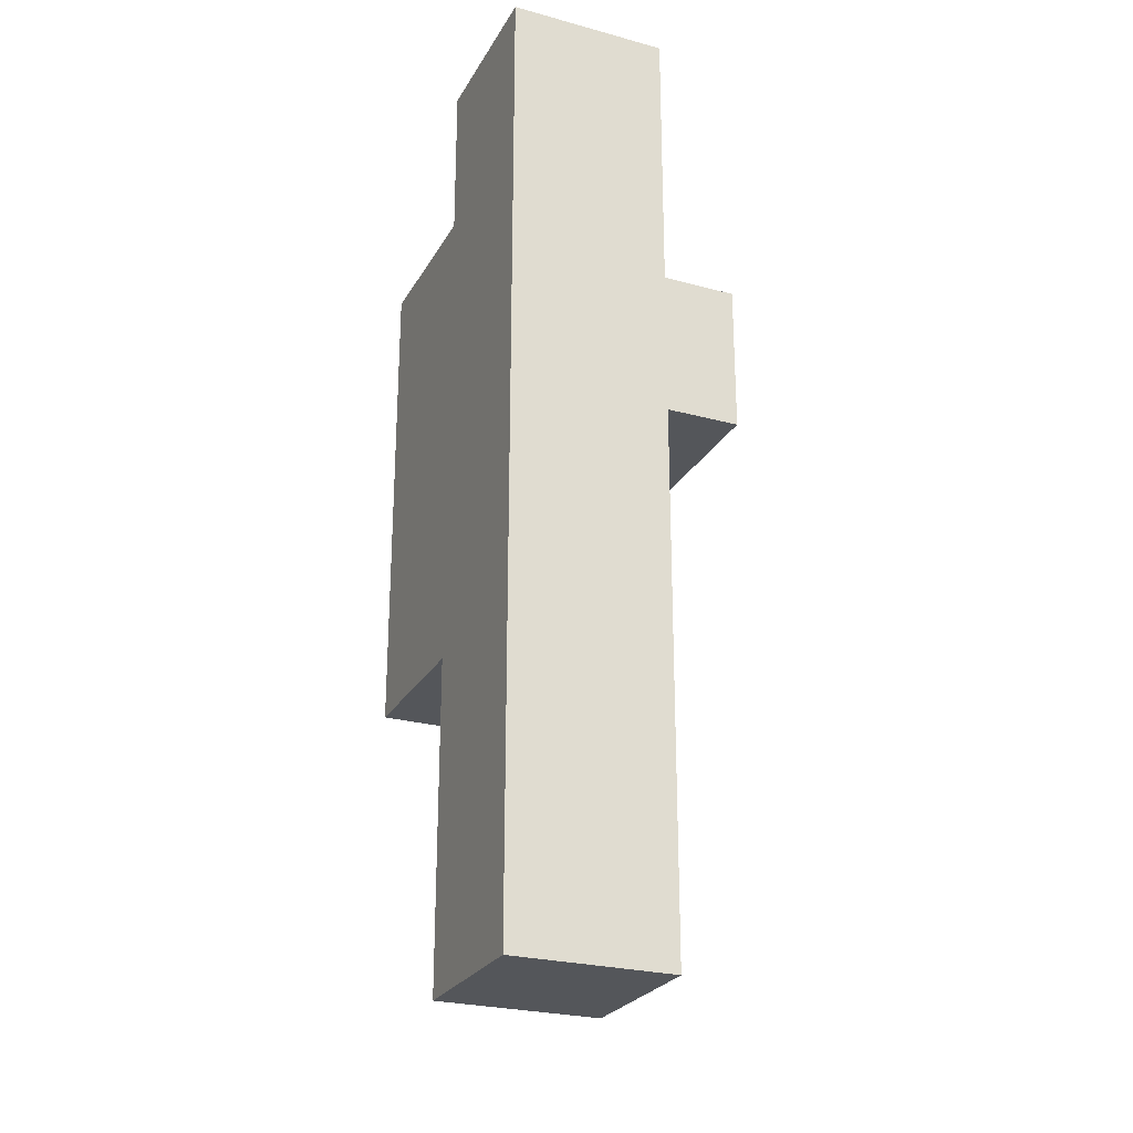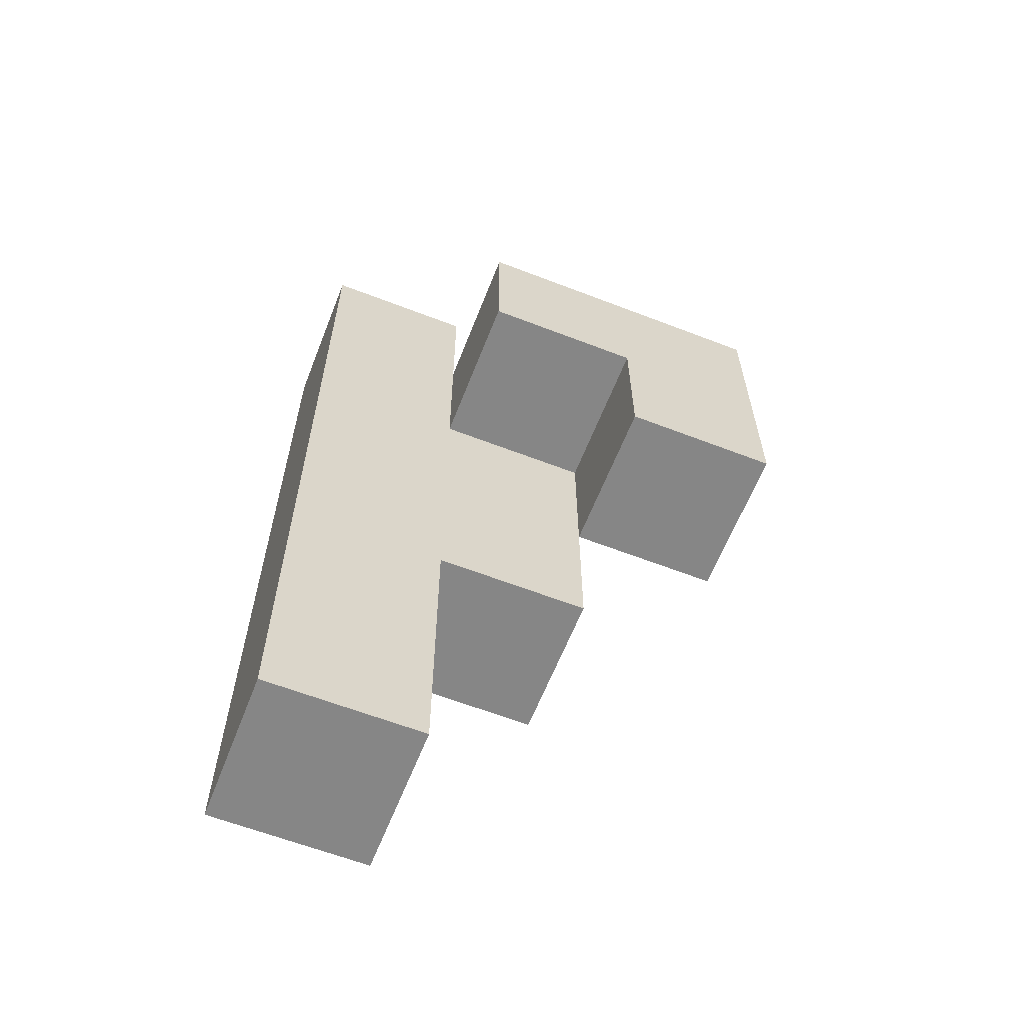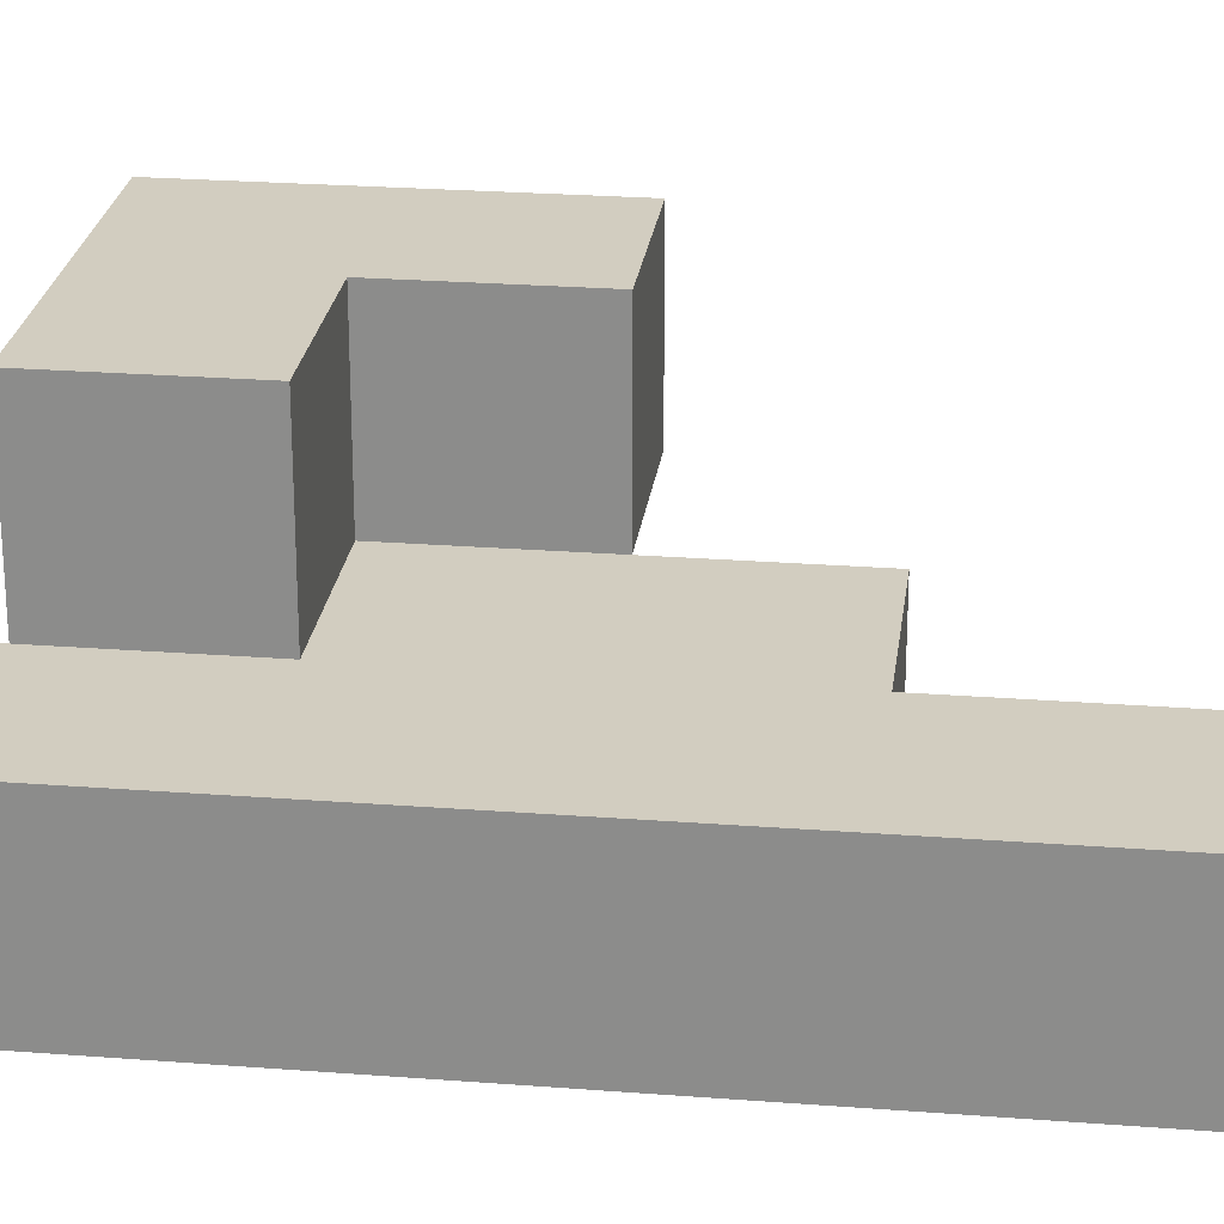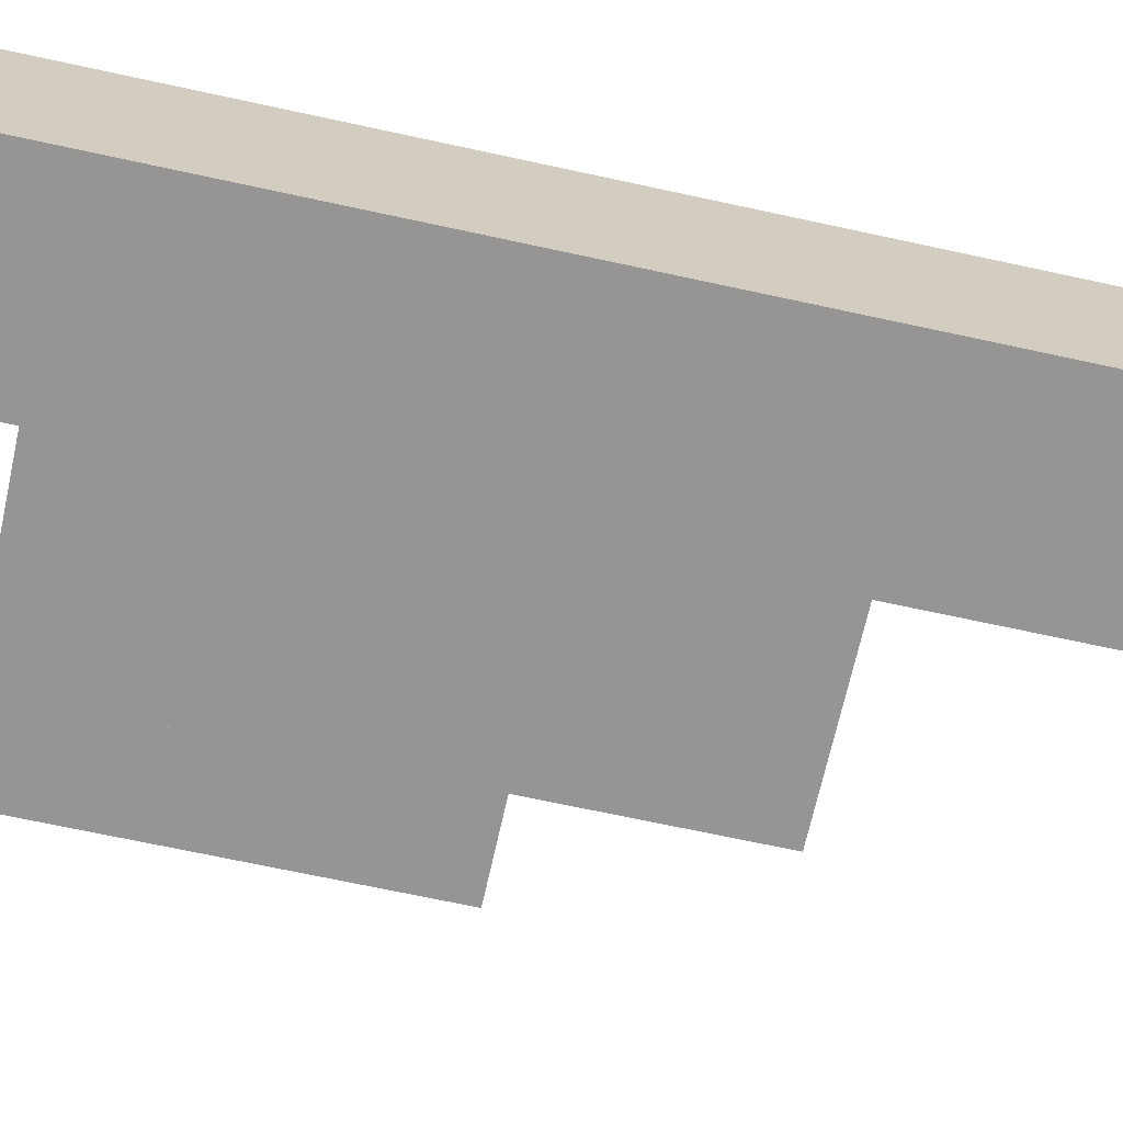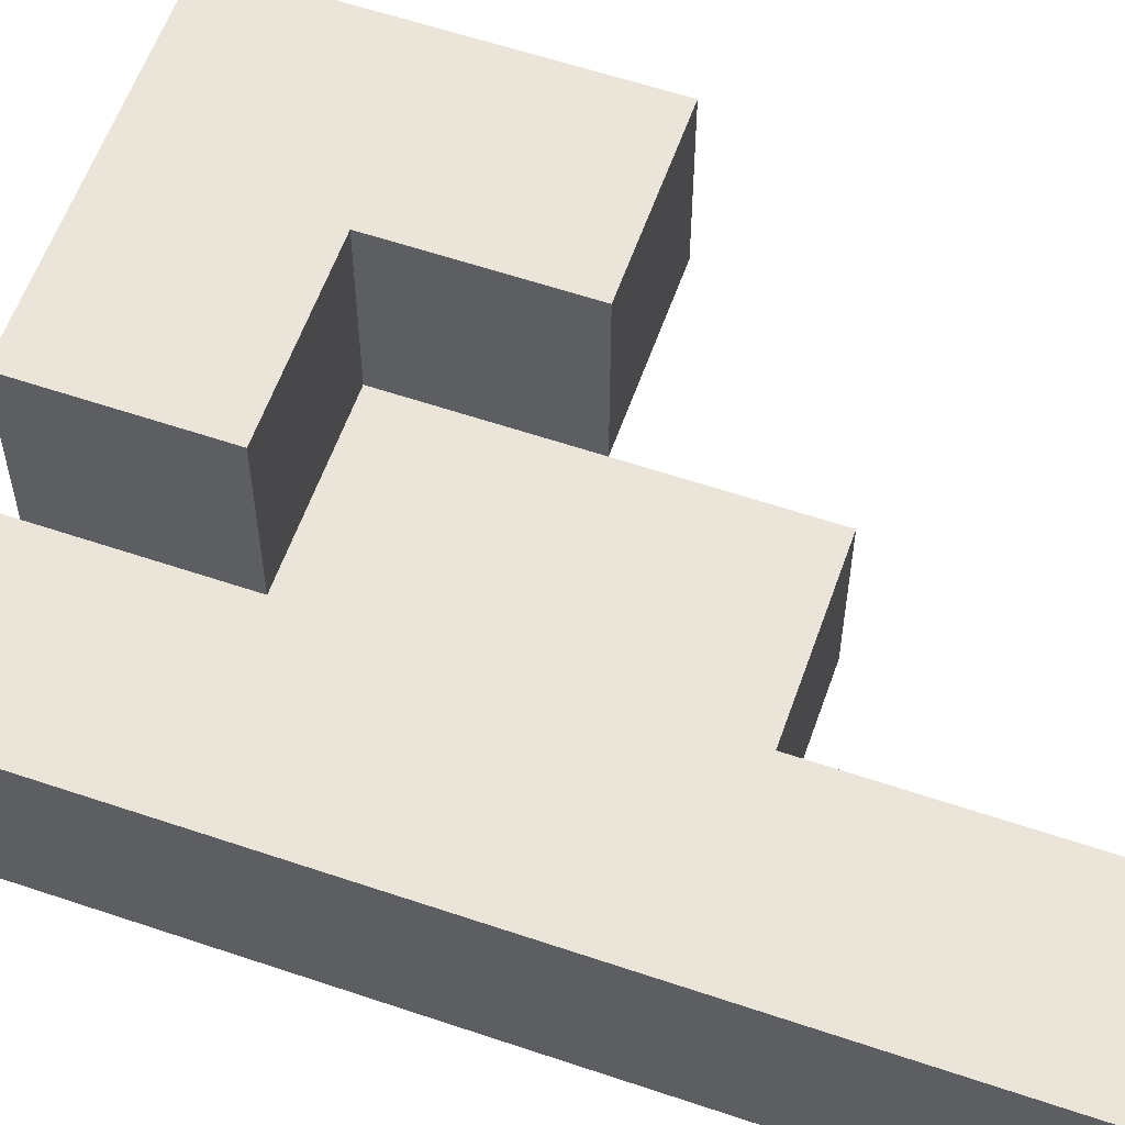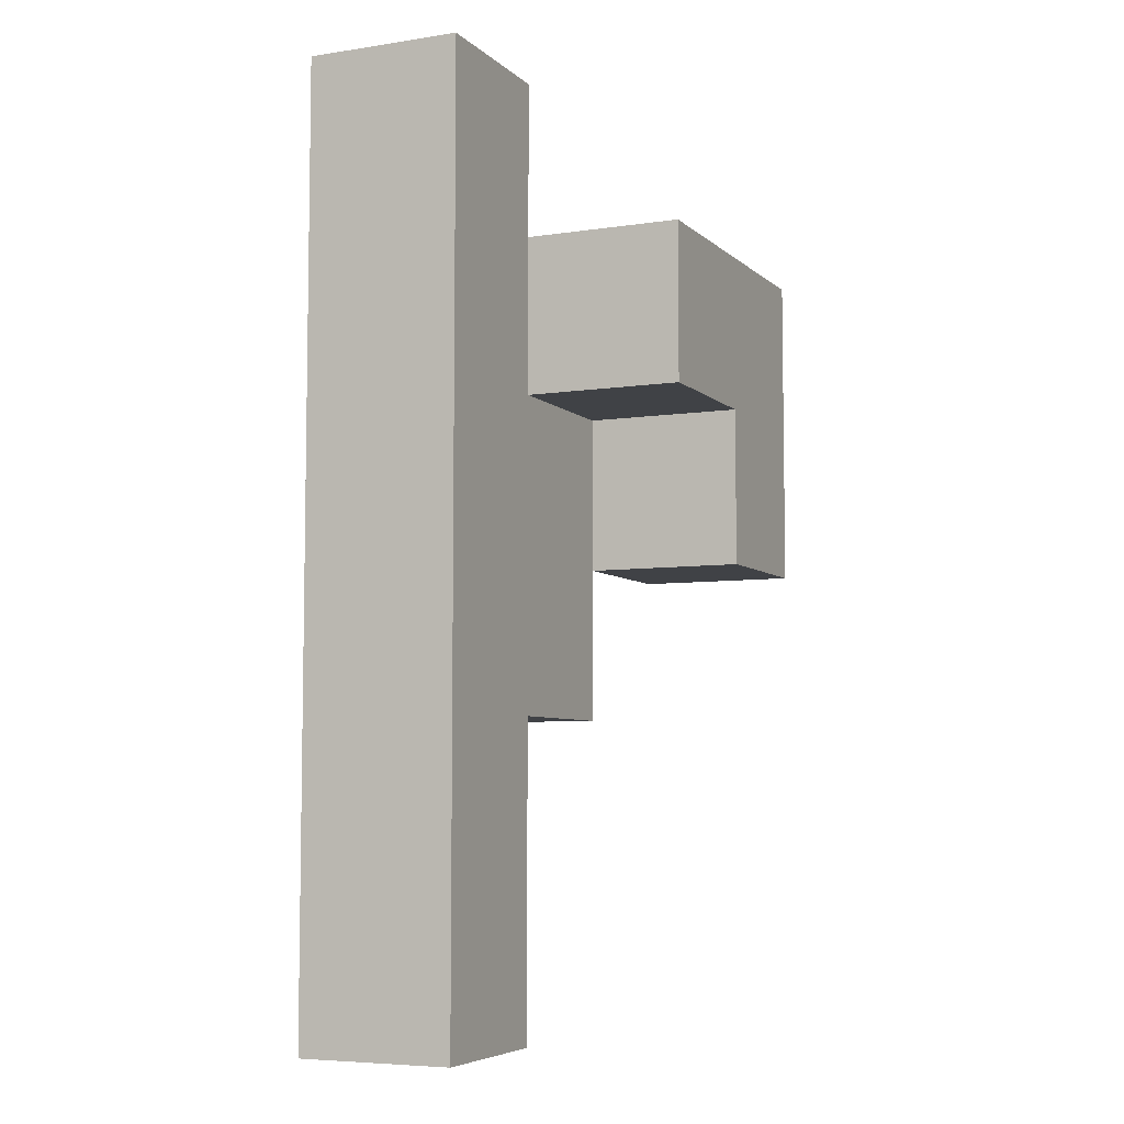
<metadata>
{"format":"obj","ext":"obj","renderer":"f3d","projection":"perspective","resolution":1024,"background":"white","views":[{"elev":-25.6,"azim":66.5,"up":"+Z"},{"elev":-62.2,"azim":158.6,"up":"+Z"},{"elev":24.7,"azim":97.2,"up":"+Y"},{"elev":-67.5,"azim":77.6,"up":"+Y"},{"elev":58.7,"azim":109.3,"up":"+Y"},{"elev":-6.2,"azim":114.3,"up":"+Z"}]}
</metadata>
<code>
v -0.312 -0.25 0.25
v -0.312 -0.25 0.188
v -0.312 -0.188 0.188
v -0.312 -0.188 0.25
v -0.375 -0.25 0.25
v -0.375 -0.188 0.25
v -0.375 -0.188 0.188
v -0.375 -0.25 0.188
v -0.438 -0.25 0.188
v -0.438 -0.188 0.188
v -0.438 -0.188 0.125
v -0.438 -0.25 0.125
v -0.375 -0.25 0.125
v -0.312 -0.25 0.125
v -0.312 -0.188 0.125
v -0.375 -0.188 0.125
v -0.438 -0.188 0.062
v -0.438 -0.25 0.062
v -0.375 -0.188 0.062
v -0.375 -0.25 0.062
v -0.312 -0.25 0.062
v -0.312 -0.188 0.062
v -0.438 -0.188 -0
v -0.438 -0.25 -0
v -0.375 -0.188 -0
v -0.375 -0.25 -0
v -0.312 -0.25 -0
v -0.312 -0.188 -0
v -0.312 -0.25 -0.062
v -0.312 -0.188 -0.062
v -0.375 -0.188 -0.062
v -0.375 -0.25 -0.062
v -0.312 -0.25 -0.125
v -0.312 -0.188 -0.125
v -0.375 -0.188 -0.125
v -0.375 -0.25 -0.125
v -0.5 -0.188 0.188
v -0.5 -0.125 0.188
v -0.5 -0.125 0.125
v -0.5 -0.188 0.125
v -0.438 -0.125 0.188
v -0.438 -0.125 0.125
v -0.375 -0.125 0.125
v -0.375 -0.125 0.188
v -0.438 -0.125 0.062
v -0.5 -0.125 0.062
v -0.5 -0.188 0.062
f 1 2 3 4
f 5 6 7 8
f 5 1 4 6
f 6 4 3 7
f 5 8 2 1
f 9 10 11 12
f 9 8 7 10
f 9 12 13 8
f 2 14 15 3
f 7 3 15 16
f 8 13 14 2
f 12 11 17 18
f 11 16 19 17
f 12 18 20 13
f 14 21 22 15
f 16 15 22 19
f 13 20 21 14
f 18 17 23 24
f 24 23 25 26
f 17 19 25 23
f 18 24 26 20
f 21 27 28 22
f 19 22 28 25
f 20 26 27 21
f 27 29 30 28
f 26 25 31 32
f 25 28 30 31
f 26 32 29 27
f 29 33 34 30
f 32 31 35 36
f 36 35 34 33
f 31 30 34 35
f 32 36 33 29
f 37 38 39 40
f 37 10 41 38
f 38 41 42 39
f 37 40 11 10
f 7 16 43 44
f 11 42 43 16
f 10 7 44 41
f 41 44 43 42
f 11 17 45 42
f 40 39 46 47
f 47 46 45 17
f 39 42 45 46
f 40 47 17 11

</code>
